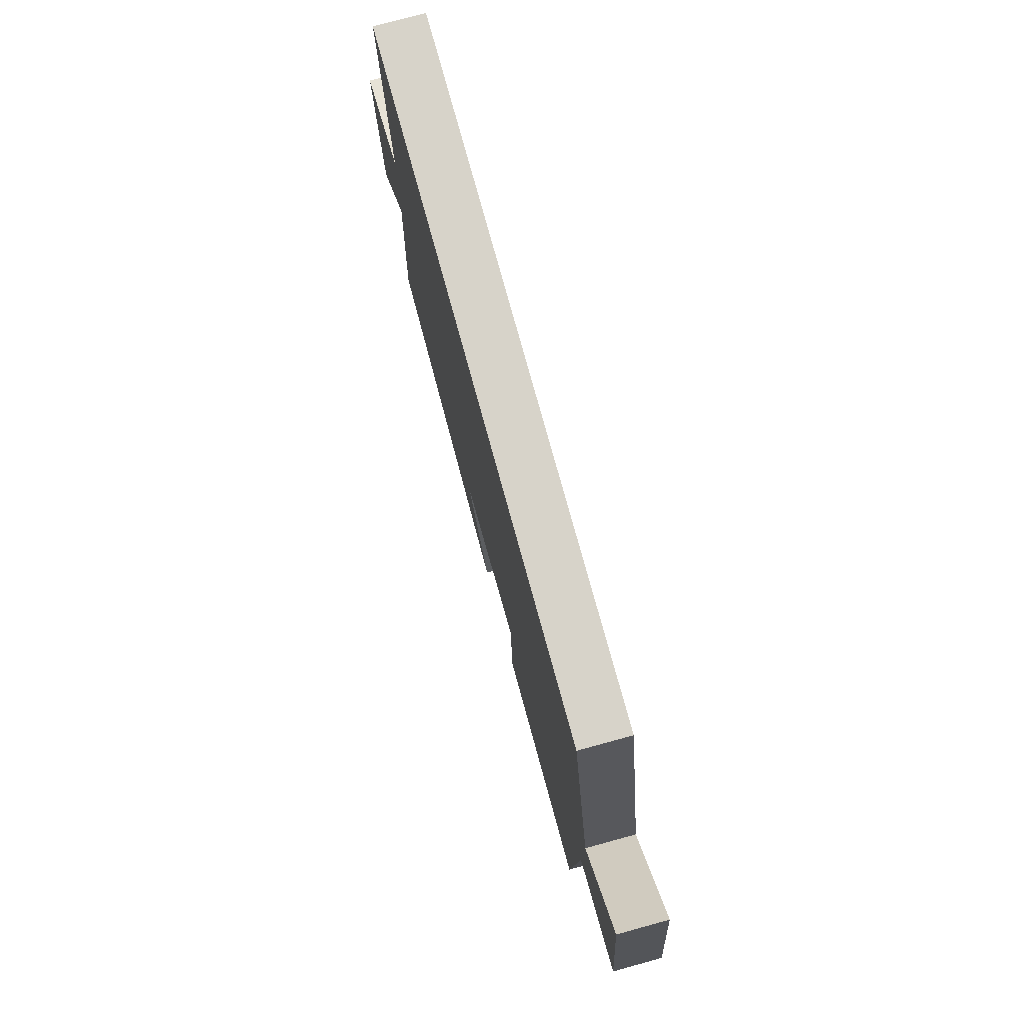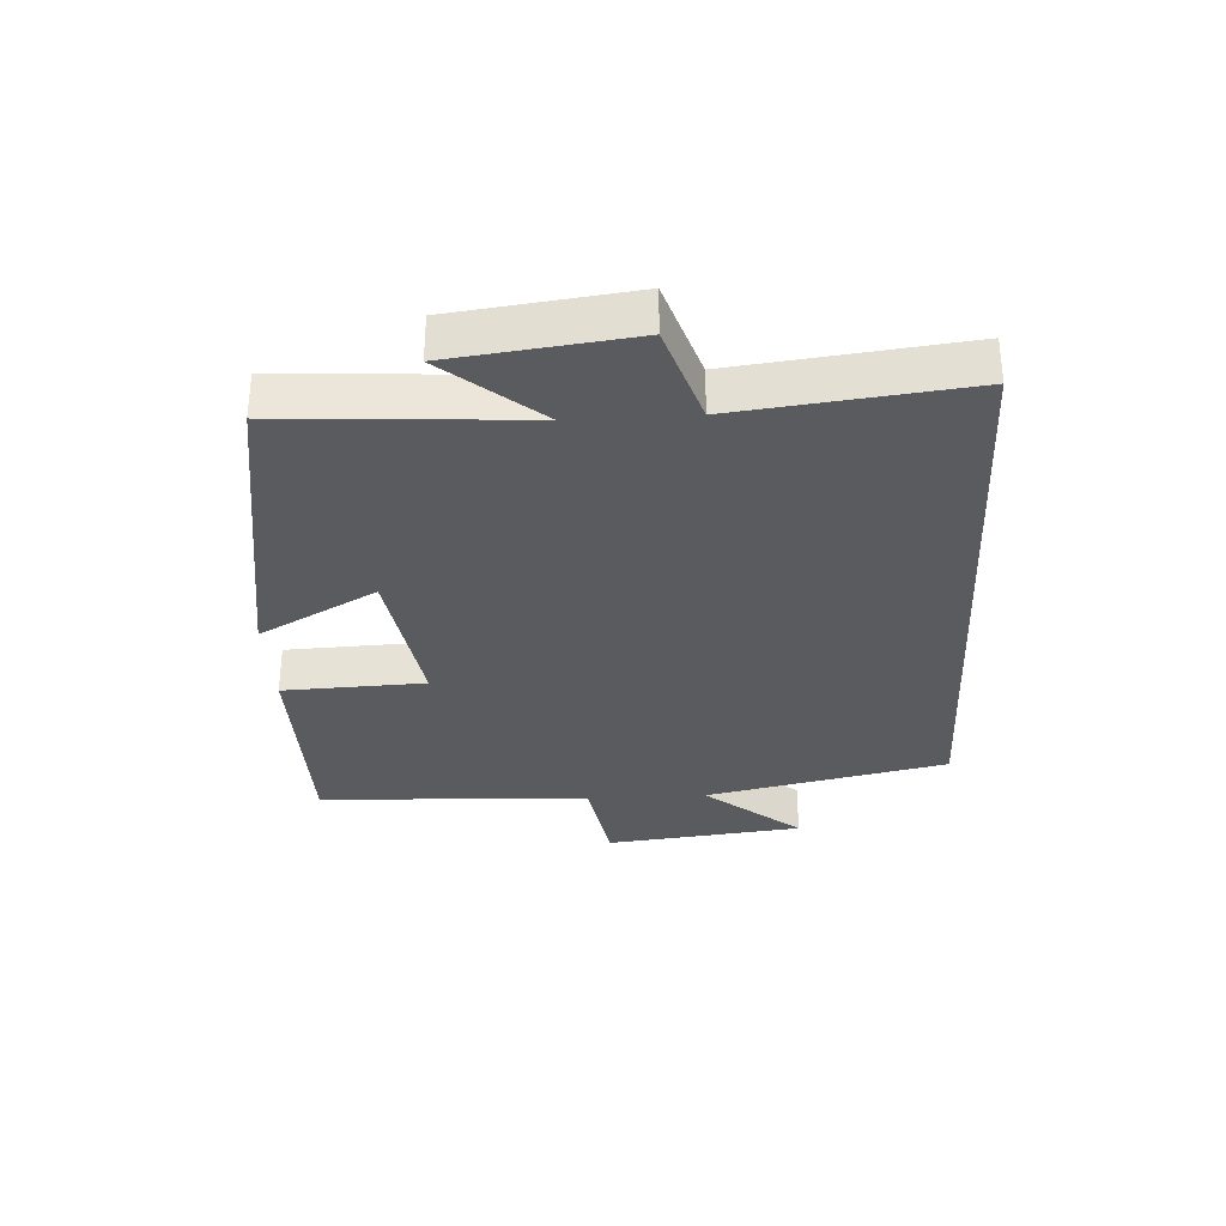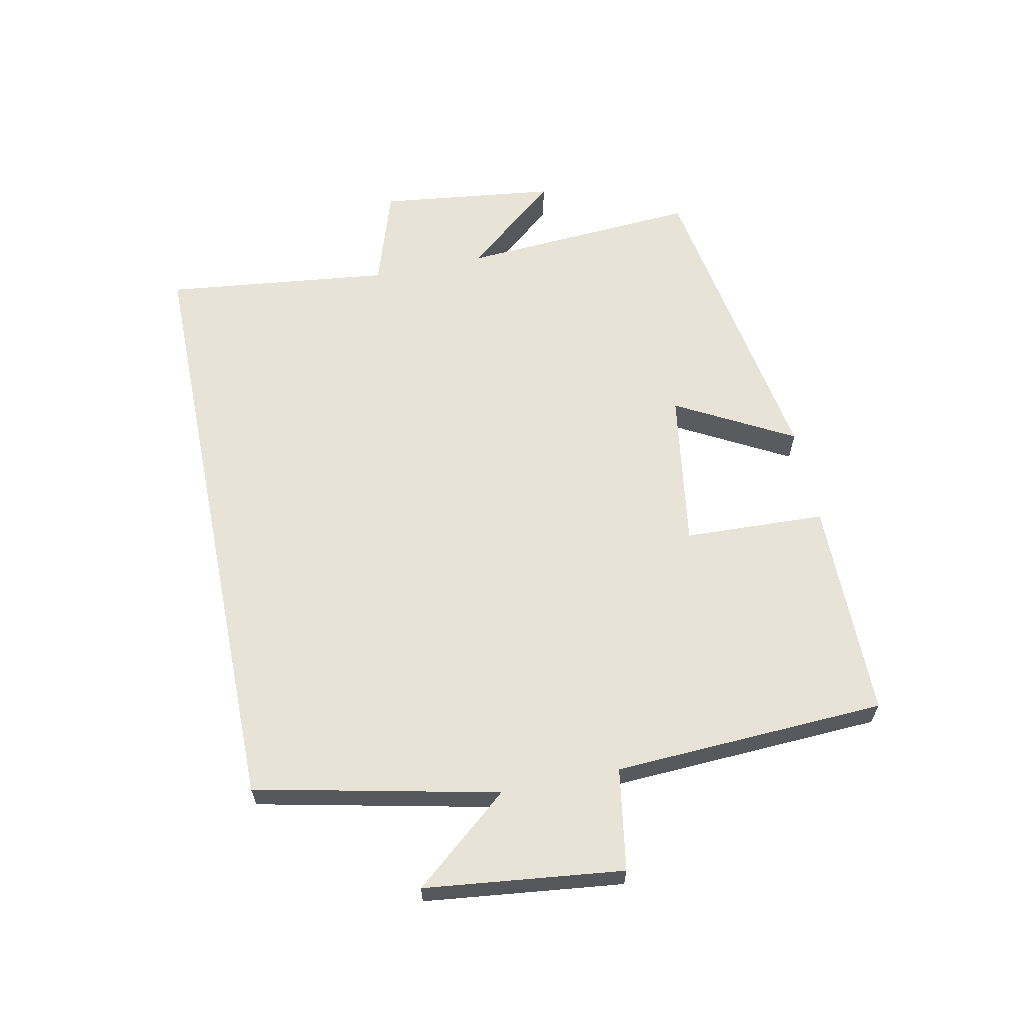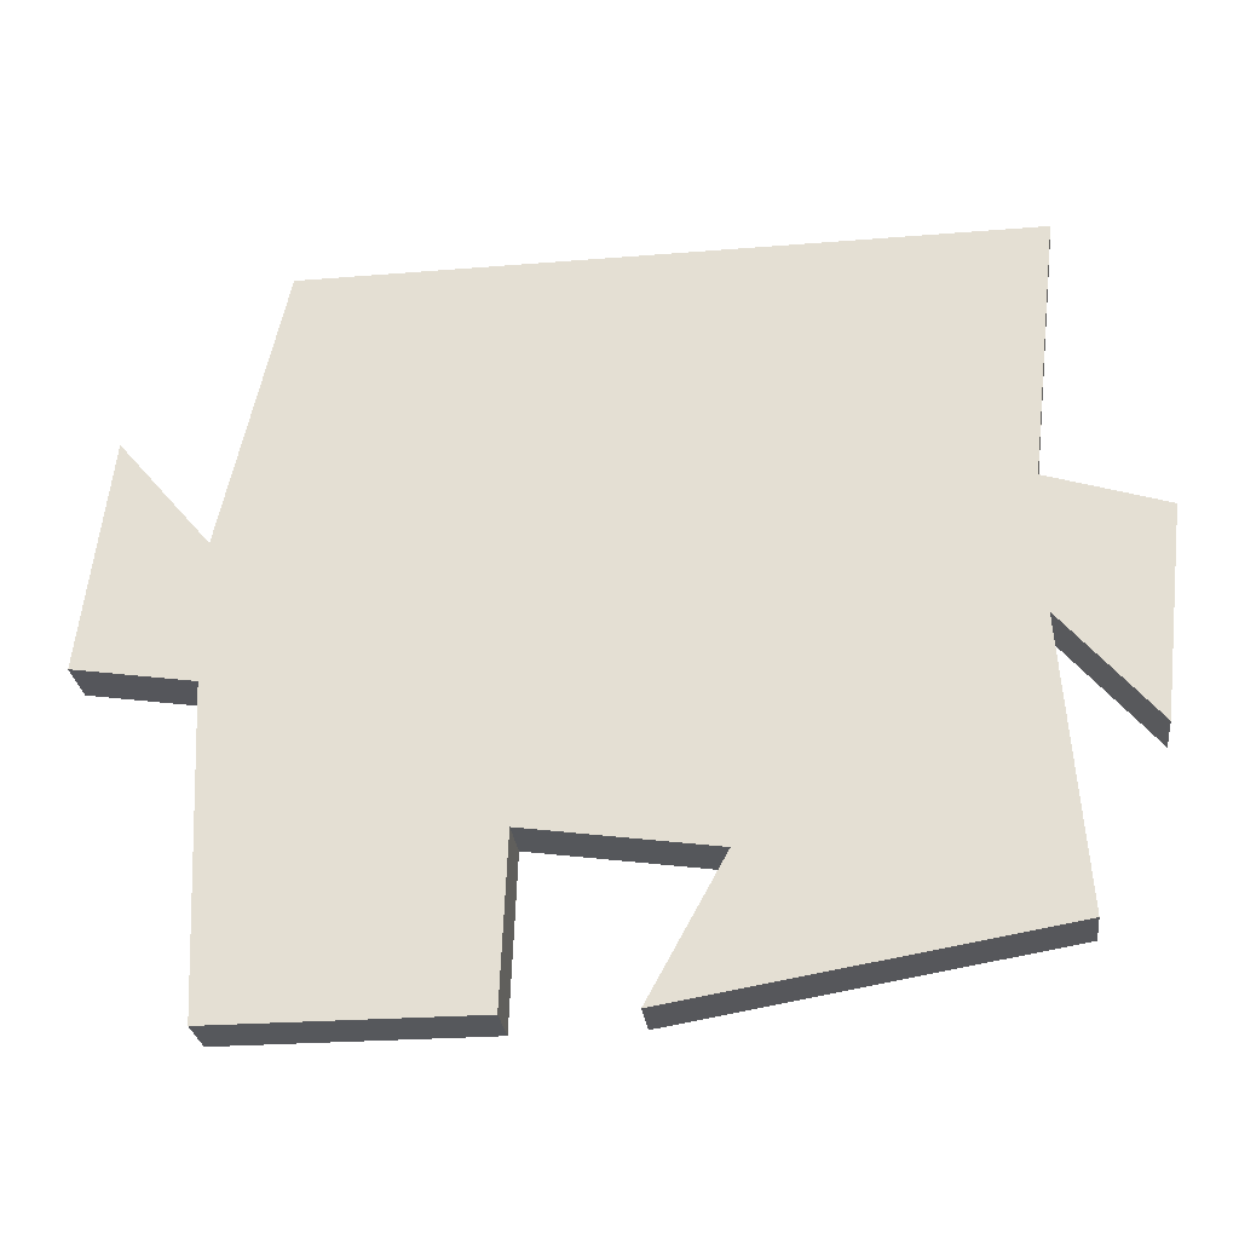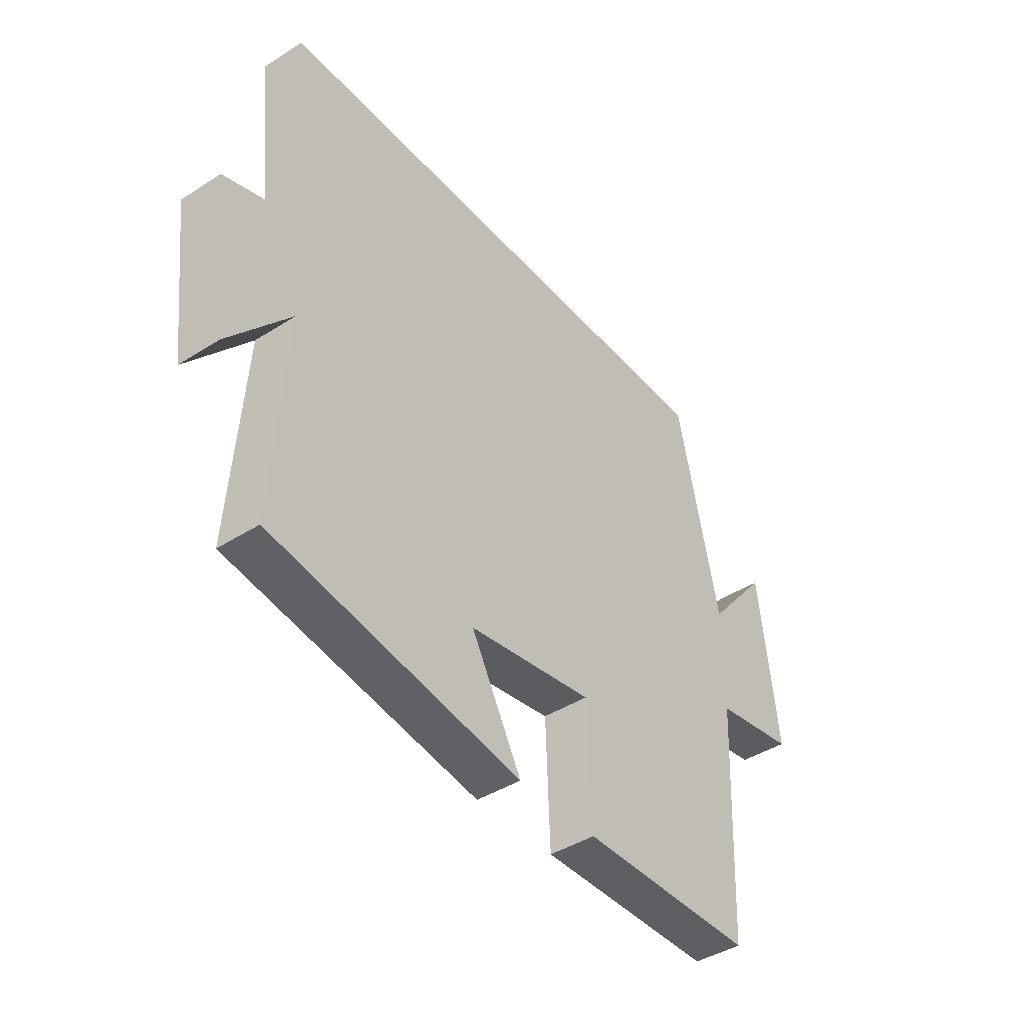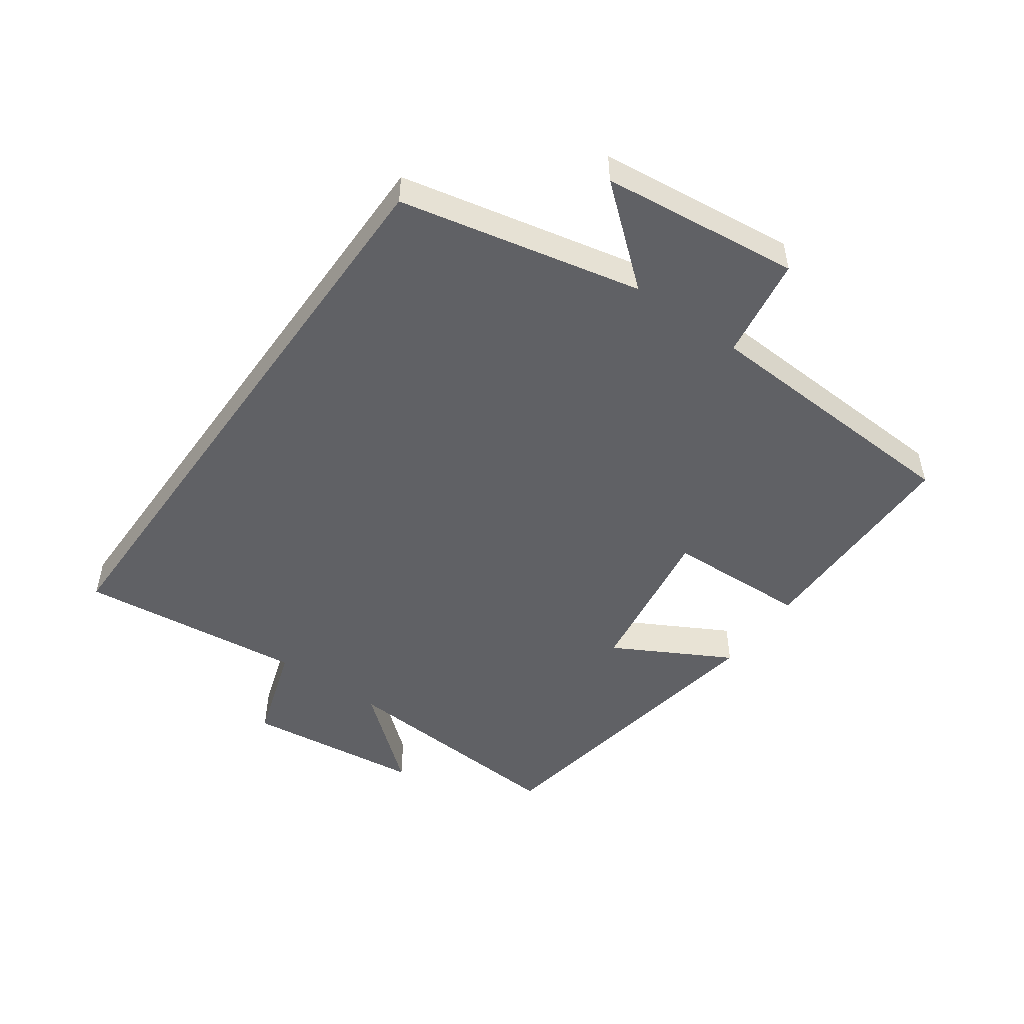
<metadata>
{"format":"obj","ext":"obj","renderer":"f3d","projection":"perspective","resolution":1024,"background":"white","views":[{"elev":76.4,"azim":74.7,"up":"+Z"},{"elev":-32.2,"azim":-86.7,"up":"+Y"},{"elev":62.2,"azim":78.4,"up":"+Y"},{"elev":-28.2,"azim":-173.0,"up":"+Z"},{"elev":-42.2,"azim":-52.5,"up":"+Z"},{"elev":-49.7,"azim":54.5,"up":"+Y"}]}
</metadata>
<code>
v 0.479 0.07 -0.498
v 0.132 0.07 -0.5
v 0.123 0.07 -0.277
v -0.127 0.07 -0.315
v -0.026 0.07 -0.5
v -0.525 0.07 -0.418
v -0.5 0.07 -0.041
v -0.623 0.07 -0.188
v -0.657 0.07 0.092
v -0.5 0.07 0.143
v -0.541 0.07 0.5
v 0.417 0.07 0.5
v 0.5 0.07 0.119
v 0.625 0.07 0.269
v 0.661 0.07 -0.043
v 0.5 0.07 -0.069
v 0.479 0 -0.498
v 0.132 0 -0.5
v 0.123 0 -0.277
v -0.127 0 -0.315
v -0.026 0 -0.5
v -0.525 0 -0.418
v -0.5 0 -0.041
v -0.623 0 -0.188
v -0.657 0 0.092
v -0.5 0 0.143
v -0.541 0 0.5
v 0.417 0 0.5
v 0.5 0 0.119
v 0.625 0 0.269
v 0.661 0 -0.043
v 0.5 0 -0.069
f 13 14 15 16
f 13 16 1
f 12 13 1
f 11 12 1
f 10 11 1
f 7 8 9 10
f 4 5 6 7
f 3 4 7 10
f 1 2 3
f 1 3 10
f 32 31 30 29
f 17 32 29
f 17 29 28
f 17 28 27
f 17 27 26
f 26 25 24 23
f 23 22 21 20
f 26 23 20 19
f 19 18 17
f 26 19 17
f 1 17 18 2
f 2 18 19 3
f 3 19 20 4
f 4 20 21 5
f 5 21 22 6
f 6 22 23 7
f 7 23 24 8
f 8 24 25 9
f 9 25 26 10
f 10 26 27 11
f 11 27 28 12
f 12 28 29 13
f 13 29 30 14
f 14 30 31 15
f 15 31 32 16
f 16 32 17 1

</code>
